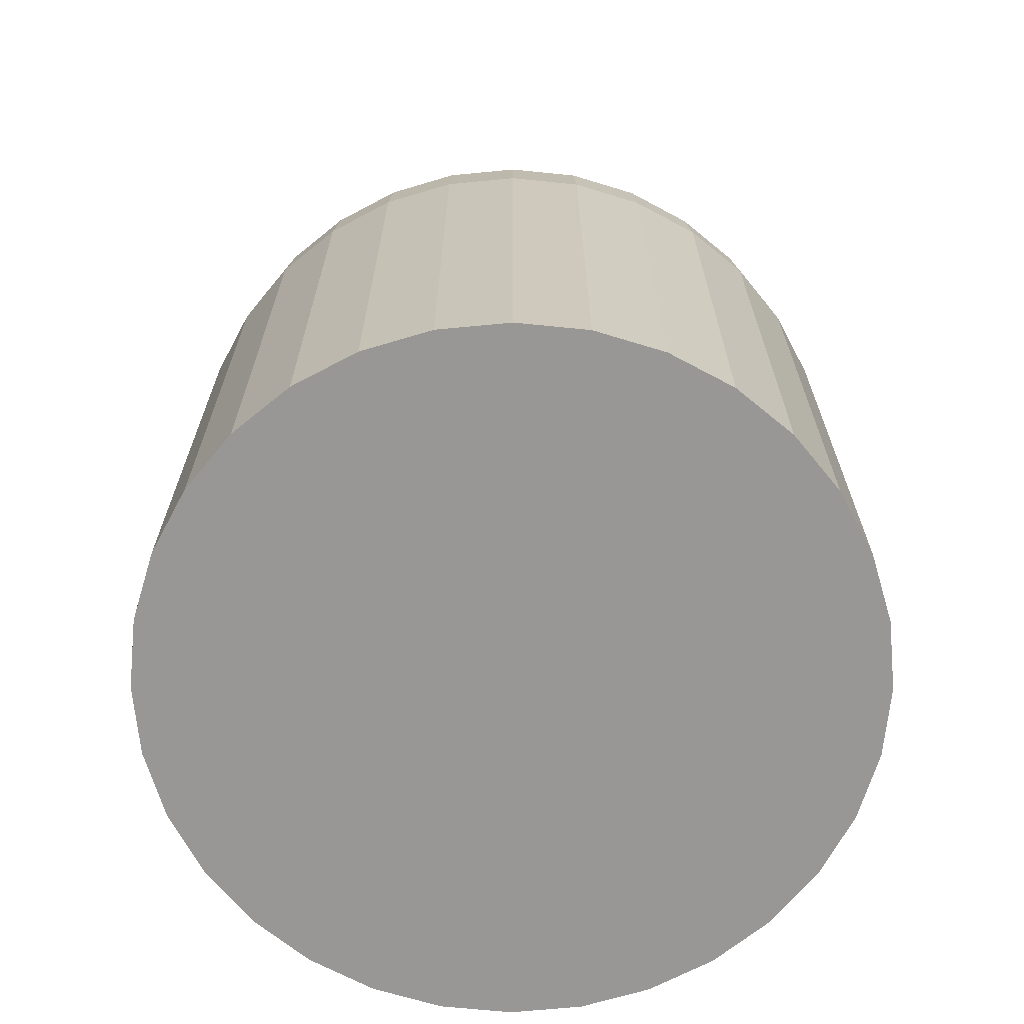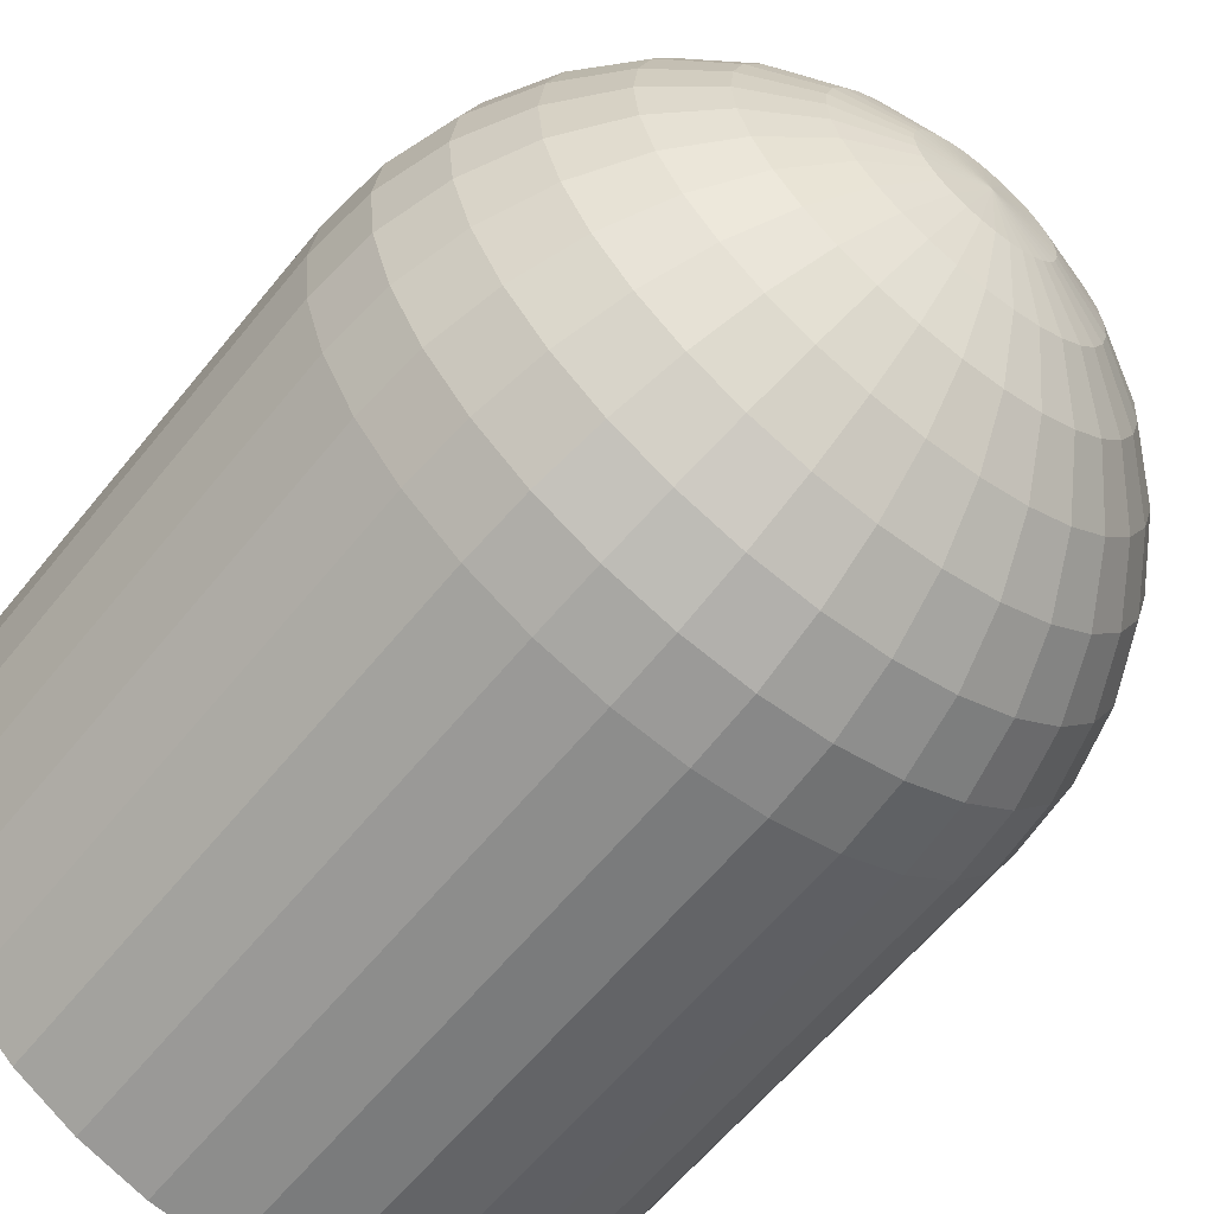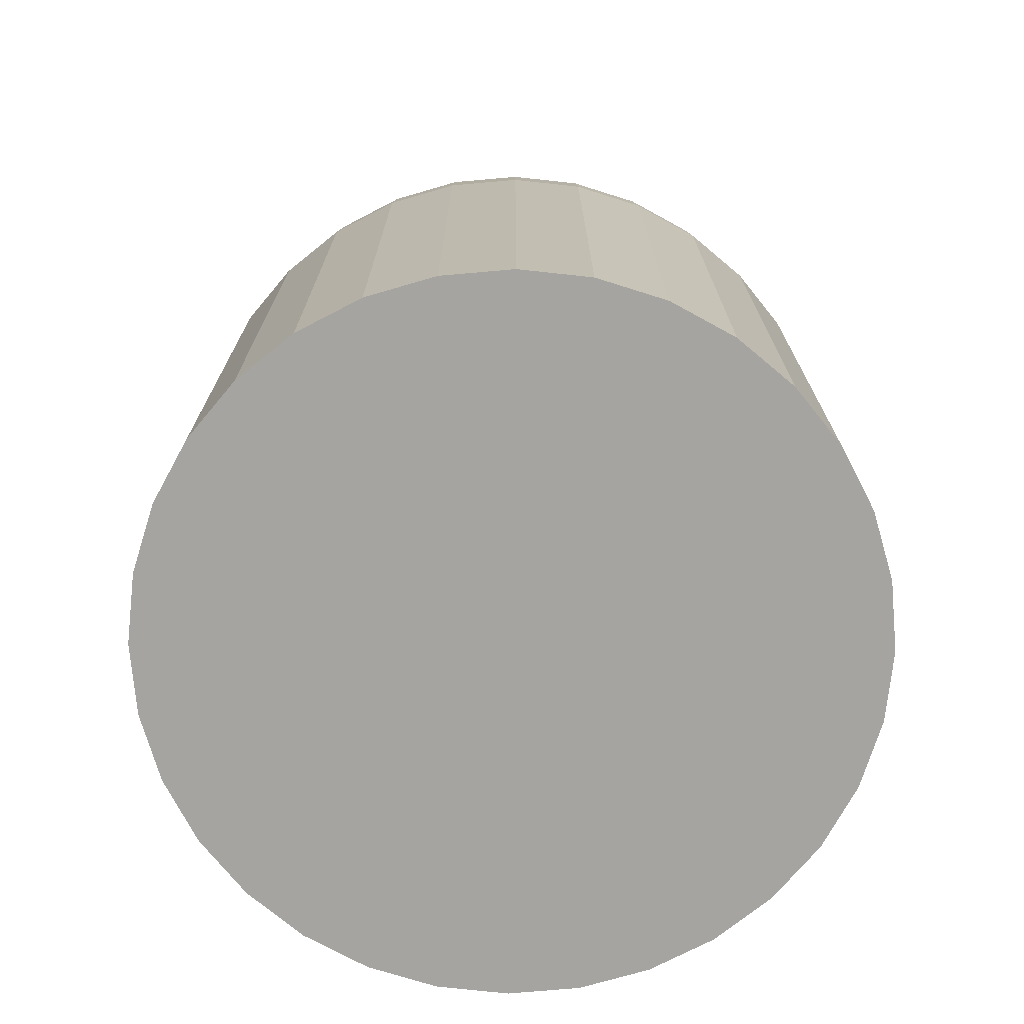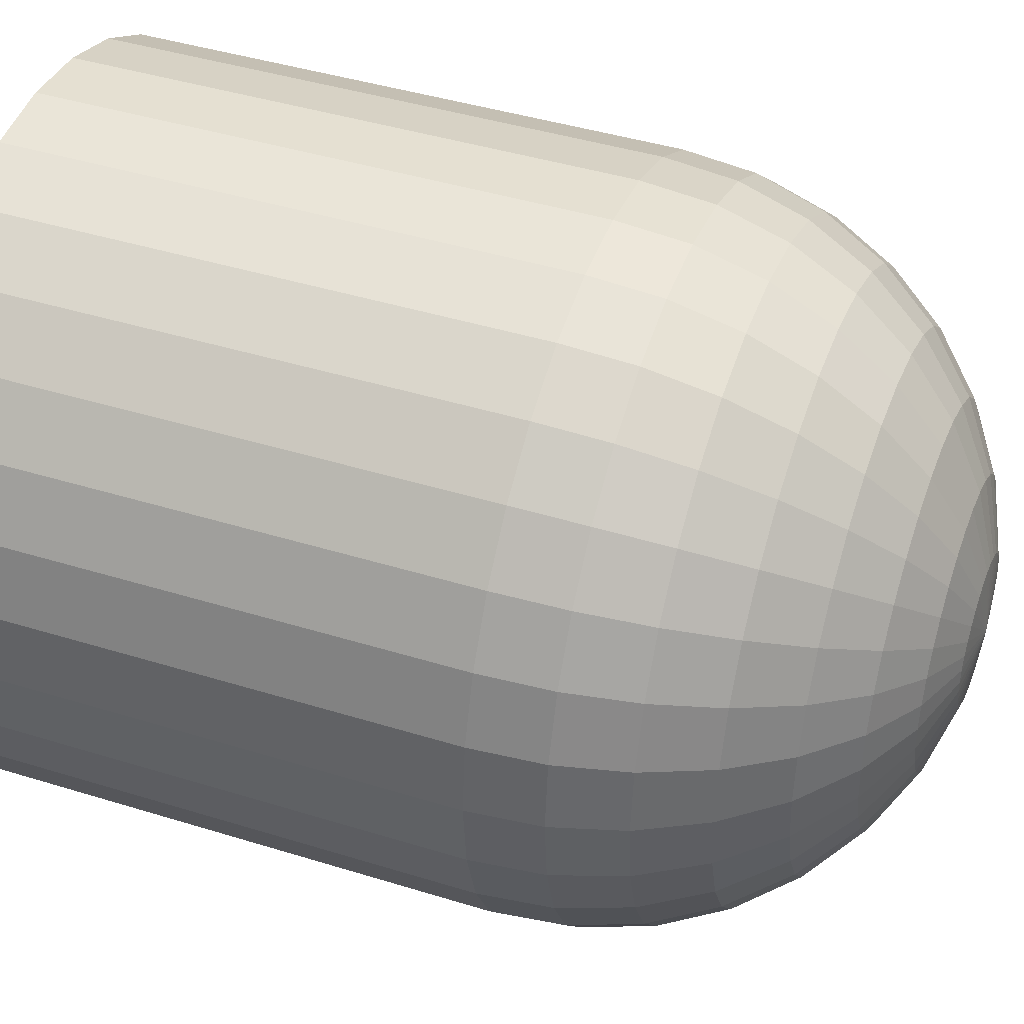
<metadata>
{"format":"obj","ext":"obj","renderer":"f3d","projection":"perspective","resolution":1024,"background":"white","views":[{"elev":-68.3,"azim":-123.9,"up":"+Y"},{"elev":-61.6,"azim":141.0,"up":"+Z"},{"elev":-73.5,"azim":66.9,"up":"+Y"},{"elev":42.5,"azim":110.4,"up":"+Z"}]}
</metadata>
<code>
o 球_球.003
v 0.5 2.067 0.3375
v 0.5 2.019 0.1812
v 0.5 1.942 0.03713
v 0.5 1.839 -0.08912
v 0.5 1.713 -0.1927
v 0.5 1.569 -0.2697
v 0.5 1.412 -0.3171
v 0.5 1.25 -0.3331
v 0.5317 2.067 0.3406
v 0.5622 2.019 0.1873
v 0.5903 1.942 0.04602
v 0.6149 1.839 -0.0778
v 0.6351 1.713 -0.1794
v 0.6502 1.569 -0.2549
v 0.6594 1.412 -0.3014
v 0.6625 1.25 -0.3171
v 0.5622 2.067 0.3498
v 0.622 2.019 0.2054
v 0.6771 1.942 0.07236
v 0.7254 1.839 -0.04428
v 0.7651 1.713 -0.14
v 0.7946 1.569 -0.2111
v 0.8127 1.412 -0.2549
v 0.8188 1.25 -0.2697
v 0.5903 2.067 0.3649
v 0.6771 2.019 0.2349
v 0.7572 1.942 0.1151
v 0.8273 1.839 0.01016
v 0.8849 1.713 -0.07599
v 0.9276 1.569 -0.14
v 0.954 1.412 -0.1794
v 0.9629 1.25 -0.1927
v 0.6149 2.067 0.3851
v 0.7254 2.019 0.2746
v 0.8273 1.942 0.1727
v 0.9166 1.839 0.08343
v 0.9898 1.713 0.01016
v 1.044 1.569 -0.04428
v 1.078 1.412 -0.0778
v 1.089 1.25 -0.08912
v 0.6351 2.067 0.4097
v 0.7651 2.019 0.3229
v 0.8849 1.942 0.2428
v 0.9898 1.839 0.1727
v 1.076 1.713 0.1151
v 1.14 1.569 0.07236
v 1.179 1.412 0.04602
v 1.193 1.25 0.03713
v 0.6502 2.067 0.4378
v 0.7946 2.019 0.378
v 0.9276 1.942 0.3229
v 1.044 1.839 0.2746
v 1.14 1.713 0.2349
v 1.211 1.569 0.2054
v 1.255 1.412 0.1873
v 1.27 1.25 0.1812
v 0.6594 2.067 0.4683
v 0.8127 2.019 0.4378
v 0.954 1.942 0.4097
v 1.078 1.839 0.3851
v 1.179 1.713 0.3649
v 1.255 1.569 0.3498
v 1.301 1.412 0.3406
v 1.317 1.25 0.3375
v 0.6625 2.067 0.5
v 0.8188 2.019 0.5
v 0.9629 1.942 0.5
v 1.089 1.839 0.5
v 1.193 1.713 0.5
v 1.27 1.569 0.5
v 1.317 1.412 0.5
v 1.333 1.25 0.5
v 0.6594 2.067 0.5317
v 0.8127 2.019 0.5622
v 0.954 1.942 0.5903
v 1.078 1.839 0.6149
v 1.179 1.713 0.6351
v 1.255 1.569 0.6502
v 1.301 1.412 0.6594
v 1.317 1.25 0.6625
v 0.6502 2.067 0.5622
v 0.7946 2.019 0.622
v 0.9276 1.942 0.6771
v 1.044 1.839 0.7254
v 1.14 1.713 0.7651
v 1.211 1.569 0.7946
v 1.255 1.412 0.8127
v 1.27 1.25 0.8188
v 0.6351 2.067 0.5903
v 0.7651 2.019 0.6771
v 0.8849 1.942 0.7572
v 0.9898 1.839 0.8273
v 1.076 1.713 0.8849
v 1.14 1.569 0.9276
v 1.179 1.412 0.954
v 1.193 1.25 0.9629
v 0.6149 2.067 0.6149
v 0.7254 2.019 0.7254
v 0.8273 1.942 0.8273
v 0.9166 1.839 0.9166
v 0.9898 1.713 0.9898
v 1.044 1.569 1.044
v 1.078 1.412 1.078
v 1.089 1.25 1.089
v 0.5903 2.067 0.6351
v 0.6771 2.019 0.7651
v 0.7572 1.942 0.8849
v 0.8273 1.839 0.9898
v 0.8849 1.713 1.076
v 0.9276 1.569 1.14
v 0.954 1.412 1.179
v 0.9629 1.25 1.193
v 0.5622 2.067 0.6502
v 0.622 2.019 0.7946
v 0.6771 1.942 0.9276
v 0.7254 1.839 1.044
v 0.7651 1.713 1.14
v 0.7946 1.569 1.211
v 0.8127 1.412 1.255
v 0.8188 1.25 1.27
v 0.5317 2.067 0.6594
v 0.5622 2.019 0.8127
v 0.5903 1.942 0.954
v 0.6149 1.839 1.078
v 0.6351 1.713 1.179
v 0.6502 1.569 1.255
v 0.6594 1.412 1.301
v 0.6625 1.25 1.317
v 0.5 2.067 0.6625
v 0.5 2.019 0.8188
v 0.5 1.942 0.9629
v 0.5 1.839 1.089
v 0.5 1.713 1.193
v 0.5 1.569 1.27
v 0.5 1.412 1.317
v 0.5 1.25 1.333
v 0.4683 2.067 0.6594
v 0.4378 2.019 0.8127
v 0.4097 1.942 0.954
v 0.3851 1.839 1.078
v 0.3649 1.713 1.179
v 0.3498 1.569 1.255
v 0.3406 1.412 1.301
v 0.3375 1.25 1.317
v 0.4378 2.067 0.6502
v 0.378 2.019 0.7946
v 0.3229 1.942 0.9276
v 0.2746 1.839 1.044
v 0.2349 1.713 1.14
v 0.2054 1.569 1.211
v 0.1873 1.412 1.255
v 0.1812 1.25 1.27
v 0.4097 2.067 0.6351
v 0.3229 2.019 0.7651
v 0.2428 1.942 0.8849
v 0.1727 1.839 0.9898
v 0.1151 1.713 1.076
v 0.07236 1.569 1.14
v 0.04602 1.412 1.179
v 0.03713 1.25 1.193
v 0.5 2.083 0.5
v 0.3851 2.067 0.6149
v 0.2746 2.019 0.7254
v 0.1727 1.942 0.8273
v 0.08343 1.839 0.9166
v 0.01016 1.713 0.9898
v -0.04428 1.569 1.044
v -0.0778 1.412 1.078
v -0.08912 1.25 1.089
v 0.3649 2.067 0.5903
v 0.2349 2.019 0.6771
v 0.1151 1.942 0.7572
v 0.01016 1.839 0.8273
v -0.07599 1.713 0.8849
v -0.14 1.569 0.9276
v -0.1794 1.412 0.954
v -0.1927 1.25 0.9629
v 0.3498 2.067 0.5622
v 0.2054 2.019 0.622
v 0.07236 1.942 0.6771
v -0.04428 1.839 0.7254
v -0.14 1.713 0.7651
v -0.2111 1.569 0.7946
v -0.2549 1.412 0.8127
v -0.2697 1.25 0.8188
v 0.3406 2.067 0.5317
v 0.1873 2.019 0.5622
v 0.04602 1.942 0.5903
v -0.0778 1.839 0.6149
v -0.1794 1.713 0.6351
v -0.2549 1.569 0.6502
v -0.3014 1.412 0.6594
v -0.3171 1.25 0.6625
v 0.3375 2.067 0.5
v 0.1812 2.019 0.5
v 0.03713 1.942 0.5
v -0.08912 1.839 0.5
v -0.1927 1.713 0.5
v -0.2697 1.569 0.5
v -0.3171 1.412 0.5
v -0.3331 1.25 0.5
v 0.3406 2.067 0.4683
v 0.1873 2.019 0.4378
v 0.04602 1.942 0.4097
v -0.0778 1.839 0.3851
v -0.1794 1.713 0.3649
v -0.2549 1.569 0.3498
v -0.3014 1.412 0.3406
v -0.3171 1.25 0.3375
v 0.3498 2.067 0.4378
v 0.2054 2.019 0.378
v 0.07236 1.942 0.3229
v -0.04428 1.839 0.2746
v -0.14 1.713 0.2349
v -0.2111 1.569 0.2054
v -0.2549 1.412 0.1873
v -0.2697 1.25 0.1812
v 0.3649 2.067 0.4097
v 0.2349 2.019 0.3229
v 0.1151 1.942 0.2428
v 0.01016 1.839 0.1727
v -0.07599 1.713 0.1151
v -0.14 1.569 0.07236
v -0.1794 1.412 0.04602
v -0.1927 1.25 0.03713
v 0.3851 2.067 0.3851
v 0.2746 2.019 0.2746
v 0.1727 1.942 0.1727
v 0.08343 1.839 0.08343
v 0.01016 1.713 0.01016
v -0.04428 1.569 -0.04428
v -0.0778 1.412 -0.0778
v -0.08912 1.25 -0.08912
v 0.3375 0 -0.3171
v 0.1812 0 -0.2697
v 0.03713 0 -0.1927
v -0.08912 0 -0.08912
v -0.1927 0 0.03713
v -0.2697 0 0.1812
v 0.4097 2.067 0.3649
v 0.3229 2.019 0.2349
v 0.2428 1.942 0.1151
v 0.1727 1.839 0.01016
v 0.1151 1.713 -0.07599
v 0.07236 1.569 -0.14
v 0.04602 1.412 -0.1794
v 0.03713 1.25 -0.1927
v -0.3171 0 0.3375
v -0.3331 0 0.5
v -0.3171 0 0.6625
v -0.2697 0 0.8188
v -0.1927 0 0.9629
v -0.08912 0 1.089
v 0.03713 0 1.193
v 0.4378 2.067 0.3498
v 0.378 2.019 0.2054
v 0.3229 1.942 0.07236
v 0.2746 1.839 -0.04428
v 0.2349 1.713 -0.14
v 0.2054 1.569 -0.2111
v 0.1873 1.412 -0.2549
v 0.1812 1.25 -0.2697
v 0.1812 0 1.27
v 0.3375 0 1.317
v 0.5 0 1.333
v 0.6625 0 1.317
v 0.8188 0 1.27
v 0.9629 0 1.193
v 1.089 0 1.089
v 0.4683 2.067 0.3406
v 0.4378 2.019 0.1873
v 0.4097 1.942 0.04602
v 0.3851 1.839 -0.0778
v 0.3649 1.713 -0.1794
v 0.3498 1.569 -0.2549
v 0.3406 1.412 -0.3014
v 0.3375 1.25 -0.3171
v 1.193 0 0.9629
v 1.27 0 0.8188
v 1.317 0 0.6625
v 1.333 0 0.5
v 1.317 0 0.3375
v 1.27 0 0.1812
v 1.193 0 0.03713
v 1.089 0 -0.08912
v 0.9629 0 -0.1927
v 0.8188 0 -0.2697
v 0.6625 0 -0.3171
v 0.5 0 -0.3331
f 4 13 5
f 5 14 6
f 6 15 7
f 8 15 16
f 1 161 9
f 1 10 2
f 2 11 3
f 4 11 12
f 11 20 12
f 12 21 13
f 13 22 14
f 15 22 23
f 15 24 16
f 9 161 17
f 9 18 10
f 10 19 11
f 23 32 24
f 17 161 25
f 17 26 18
f 19 26 27
f 20 27 28
f 20 29 21
f 22 29 30
f 22 31 23
f 28 35 36
f 28 37 29
f 29 38 30
f 30 39 31
f 32 39 40
f 25 161 33
f 25 34 26
f 26 35 27
f 40 47 48
f 33 161 41
f 33 42 34
f 35 42 43
f 36 43 44
f 36 45 37
f 37 46 38
f 38 47 39
f 44 53 45
f 45 54 46
f 46 55 47
f 48 55 56
f 41 161 49
f 42 49 50
f 42 51 43
f 43 52 44
f 49 161 57
f 49 58 50
f 51 58 59
f 51 60 52
f 52 61 53
f 53 62 54
f 54 63 55
f 55 64 56
f 61 68 69
f 61 70 62
f 63 70 71
f 63 72 64
f 57 161 65
f 57 66 58
f 58 67 59
f 59 68 60
f 66 73 74
f 67 74 75
f 68 75 76
f 68 77 69
f 69 78 70
f 71 78 79
f 71 80 72
f 65 161 73
f 77 86 78
f 79 86 87
f 79 88 80
f 73 161 81
f 73 82 74
f 74 83 75
f 75 84 76
f 77 84 85
f 83 90 91
f 83 92 84
f 85 92 93
f 85 94 86
f 87 94 95
f 87 96 88
f 81 161 89
f 81 90 82
f 95 102 103
f 95 104 96
f 89 161 97
f 89 98 90
f 90 99 91
f 91 100 92
f 93 100 101
f 93 102 94
f 99 106 107
f 99 108 100
f 101 108 109
f 101 110 102
f 103 110 111
f 103 112 104
f 97 161 105
f 97 106 98
f 111 118 119
f 111 120 112
f 105 161 113
f 105 114 106
f 106 115 107
f 107 116 108
f 109 116 117
f 109 118 110
f 115 124 116
f 116 125 117
f 117 126 118
f 118 127 119
f 119 128 120
f 113 161 121
f 114 121 122
f 115 122 123
f 127 136 128
f 121 161 129
f 122 129 130
f 122 131 123
f 123 132 124
f 125 132 133
f 125 134 126
f 127 134 135
f 132 139 140
f 133 140 141
f 133 142 134
f 135 142 143
f 136 143 144
f 129 161 137
f 130 137 138
f 131 138 139
f 144 151 152
f 137 161 145
f 137 146 138
f 138 147 139
f 139 148 140
f 140 149 141
f 141 150 142
f 143 150 151
f 149 156 157
f 149 158 150
f 151 158 159
f 152 159 160
f 145 161 153
f 146 153 154
f 147 154 155
f 148 155 156
f 154 162 163
f 154 164 155
f 156 164 165
f 157 165 166
f 157 167 158
f 159 167 168
f 159 169 160
f 153 161 162
f 166 175 167
f 168 175 176
f 168 177 169
f 162 161 170
f 162 171 163
f 163 172 164
f 164 173 165
f 166 173 174
f 170 179 171
f 172 179 180
f 172 181 173
f 174 181 182
f 174 183 175
f 176 183 184
f 176 185 177
f 170 161 178
f 182 191 183
f 184 191 192
f 184 193 185
f 178 161 186
f 179 186 187
f 180 187 188
f 180 189 181
f 182 189 190
f 188 195 196
f 188 197 189
f 190 197 198
f 190 199 191
f 192 199 200
f 192 201 193
f 186 161 194
f 186 195 187
f 200 207 208
f 200 209 201
f 194 161 202
f 195 202 203
f 195 204 196
f 197 204 205
f 198 205 206
f 198 207 199
f 203 212 204
f 204 213 205
f 206 213 214
f 206 215 207
f 208 215 216
f 208 217 209
f 202 161 210
f 202 211 203
f 216 223 224
f 225 239 217
f 216 225 217
f 210 161 218
f 210 219 211
f 212 219 220
f 213 220 221
f 213 222 214
f 214 223 215
f 250 238 234
f 48 285 40
f 220 229 221
f 185 252 177
f 221 230 222
f 96 279 88
f 222 231 223
f 262 236 247
f 224 231 232
f 120 268 112
f 224 233 225
f 218 161 226
f 160 263 152
f 218 227 219
f 136 266 128
f 220 227 228
f 80 281 72
f 232 247 233
f 226 161 240
f 56 284 48
f 226 241 227
f 32 287 24
f 227 242 228
f 209 249 201
f 229 242 243
f 144 265 136
f 230 243 244
f 169 254 160
f 230 245 231
f 233 238 225
f 232 245 246
f 193 251 185
f 243 259 244
f 64 283 56
f 244 260 245
f 128 267 120
f 246 260 261
f 104 278 96
f 247 261 262
f 240 161 255
f 8 234 277
f 241 255 256
f 277 235 262
f 242 256 257
f 40 286 32
f 243 257 258
f 255 161 270
f 217 248 209
f 255 271 256
f 88 280 80
f 256 272 257
f 24 288 16
f 257 273 258
f 177 253 169
f 258 274 259
f 112 269 104
f 259 275 260
f 201 250 193
f 261 275 276
f 247 237 233
f 261 277 262
f 274 4 5
f 275 5 6
f 276 6 7
f 72 282 64
f 277 7 8
f 270 161 1
f 271 1 2
f 272 2 3
f 152 264 144
f 273 3 4
f 16 289 8
f 4 12 13
f 5 13 14
f 6 14 15
f 8 7 15
f 1 9 10
f 2 10 11
f 4 3 11
f 11 19 20
f 12 20 21
f 13 21 22
f 15 14 22
f 15 23 24
f 9 17 18
f 10 18 19
f 23 31 32
f 17 25 26
f 19 18 26
f 20 19 27
f 20 28 29
f 22 21 29
f 22 30 31
f 28 27 35
f 28 36 37
f 29 37 38
f 30 38 39
f 32 31 39
f 25 33 34
f 26 34 35
f 40 39 47
f 33 41 42
f 35 34 42
f 36 35 43
f 36 44 45
f 37 45 46
f 38 46 47
f 44 52 53
f 45 53 54
f 46 54 55
f 48 47 55
f 42 41 49
f 42 50 51
f 43 51 52
f 49 57 58
f 51 50 58
f 51 59 60
f 52 60 61
f 53 61 62
f 54 62 63
f 55 63 64
f 61 60 68
f 61 69 70
f 63 62 70
f 63 71 72
f 57 65 66
f 58 66 67
f 59 67 68
f 66 65 73
f 67 66 74
f 68 67 75
f 68 76 77
f 69 77 78
f 71 70 78
f 71 79 80
f 77 85 86
f 79 78 86
f 79 87 88
f 73 81 82
f 74 82 83
f 75 83 84
f 77 76 84
f 83 82 90
f 83 91 92
f 85 84 92
f 85 93 94
f 87 86 94
f 87 95 96
f 81 89 90
f 95 94 102
f 95 103 104
f 89 97 98
f 90 98 99
f 91 99 100
f 93 92 100
f 93 101 102
f 99 98 106
f 99 107 108
f 101 100 108
f 101 109 110
f 103 102 110
f 103 111 112
f 97 105 106
f 111 110 118
f 111 119 120
f 105 113 114
f 106 114 115
f 107 115 116
f 109 108 116
f 109 117 118
f 115 123 124
f 116 124 125
f 117 125 126
f 118 126 127
f 119 127 128
f 114 113 121
f 115 114 122
f 127 135 136
f 122 121 129
f 122 130 131
f 123 131 132
f 125 124 132
f 125 133 134
f 127 126 134
f 132 131 139
f 133 132 140
f 133 141 142
f 135 134 142
f 136 135 143
f 130 129 137
f 131 130 138
f 144 143 151
f 137 145 146
f 138 146 147
f 139 147 148
f 140 148 149
f 141 149 150
f 143 142 150
f 149 148 156
f 149 157 158
f 151 150 158
f 152 151 159
f 146 145 153
f 147 146 154
f 148 147 155
f 154 153 162
f 154 163 164
f 156 155 164
f 157 156 165
f 157 166 167
f 159 158 167
f 159 168 169
f 166 174 175
f 168 167 175
f 168 176 177
f 162 170 171
f 163 171 172
f 164 172 173
f 166 165 173
f 170 178 179
f 172 171 179
f 172 180 181
f 174 173 181
f 174 182 183
f 176 175 183
f 176 184 185
f 182 190 191
f 184 183 191
f 184 192 193
f 179 178 186
f 180 179 187
f 180 188 189
f 182 181 189
f 188 187 195
f 188 196 197
f 190 189 197
f 190 198 199
f 192 191 199
f 192 200 201
f 186 194 195
f 200 199 207
f 200 208 209
f 195 194 202
f 195 203 204
f 197 196 204
f 198 197 205
f 198 206 207
f 203 211 212
f 204 212 213
f 206 205 213
f 206 214 215
f 208 207 215
f 208 216 217
f 202 210 211
f 216 215 223
f 225 238 239
f 216 224 225
f 210 218 219
f 212 211 219
f 213 212 220
f 213 221 222
f 214 222 223
f 234 289 288
f 288 287 234
f 287 286 234
f 286 285 284
f 284 283 282
f 282 281 280
f 280 279 282
f 279 278 282
f 278 269 268
f 268 267 266
f 266 265 264
f 264 263 254
f 254 253 252
f 252 251 254
f 251 250 254
f 250 249 248
f 248 239 238
f 238 237 236
f 236 235 234
f 286 284 234
f 284 282 234
f 278 268 266
f 266 264 254
f 250 248 238
f 238 236 234
f 282 278 234
f 278 266 234
f 266 254 234
f 254 250 234
f 48 284 285
f 220 228 229
f 185 251 252
f 221 229 230
f 96 278 279
f 222 230 231
f 262 235 236
f 224 223 231
f 120 267 268
f 224 232 233
f 160 254 263
f 218 226 227
f 136 265 266
f 220 219 227
f 80 280 281
f 232 246 247
f 56 283 284
f 226 240 241
f 32 286 287
f 227 241 242
f 209 248 249
f 229 228 242
f 144 264 265
f 230 229 243
f 169 253 254
f 230 244 245
f 233 237 238
f 232 231 245
f 193 250 251
f 243 258 259
f 64 282 283
f 244 259 260
f 128 266 267
f 246 245 260
f 104 269 278
f 247 246 261
f 8 289 234
f 241 240 255
f 277 234 235
f 242 241 256
f 40 285 286
f 243 242 257
f 217 239 248
f 255 270 271
f 88 279 280
f 256 271 272
f 24 287 288
f 257 272 273
f 177 252 253
f 258 273 274
f 112 268 269
f 259 274 275
f 201 249 250
f 261 260 275
f 247 236 237
f 261 276 277
f 274 273 4
f 275 274 5
f 276 275 6
f 72 281 282
f 277 276 7
f 271 270 1
f 272 271 2
f 152 263 264
f 273 272 3
f 16 288 289

</code>
